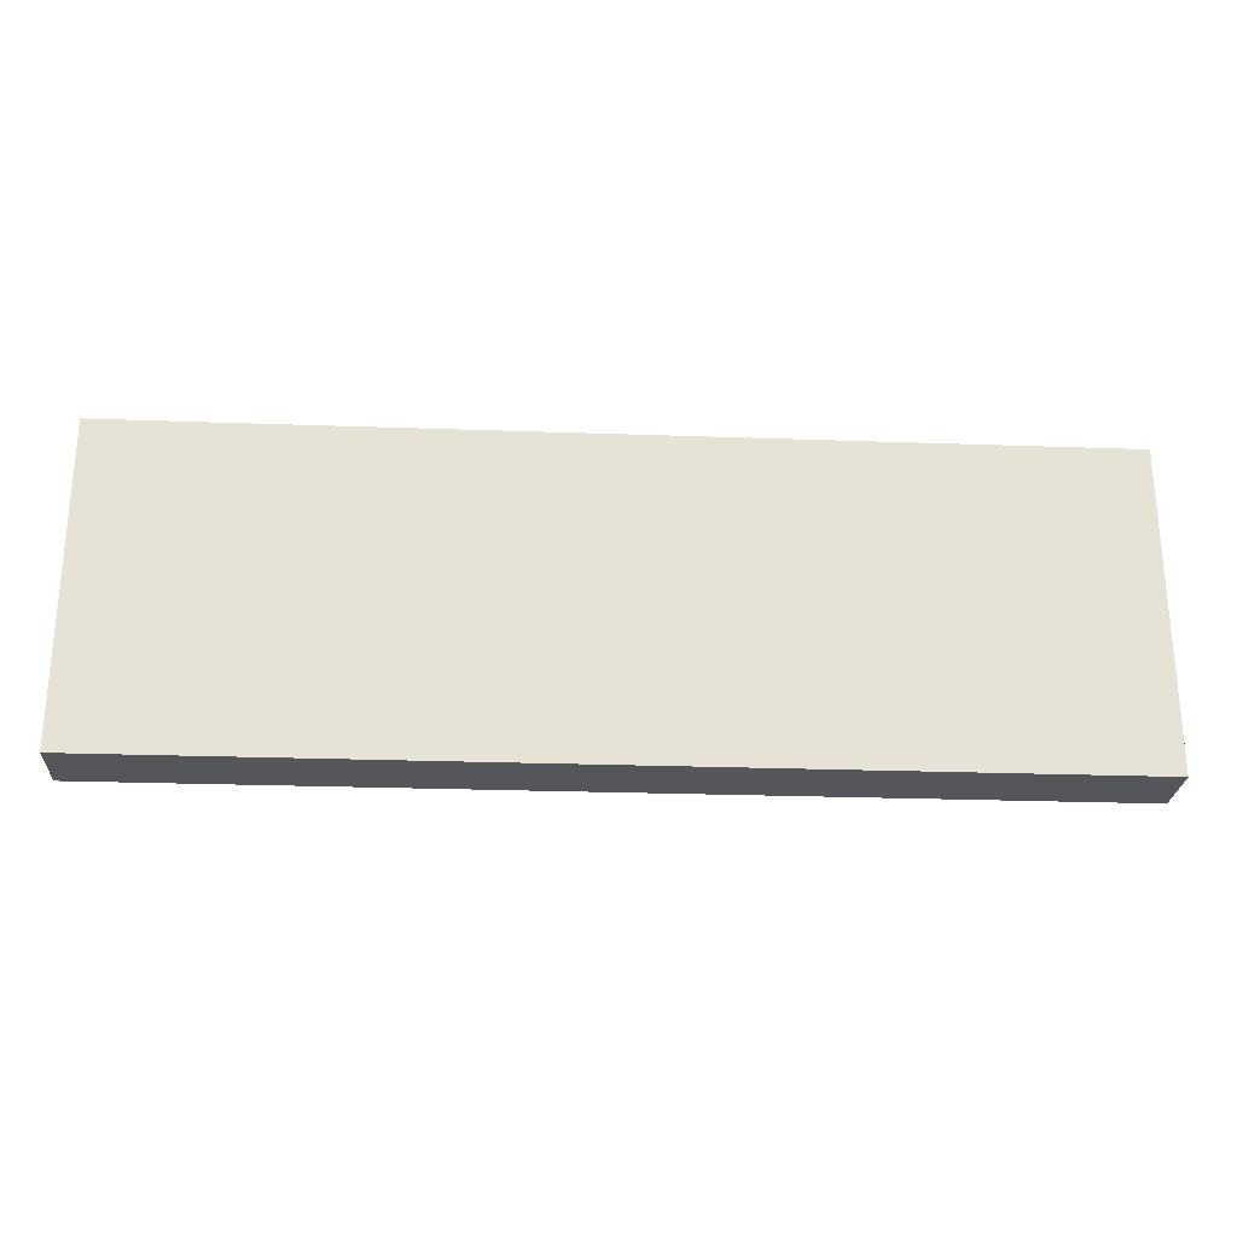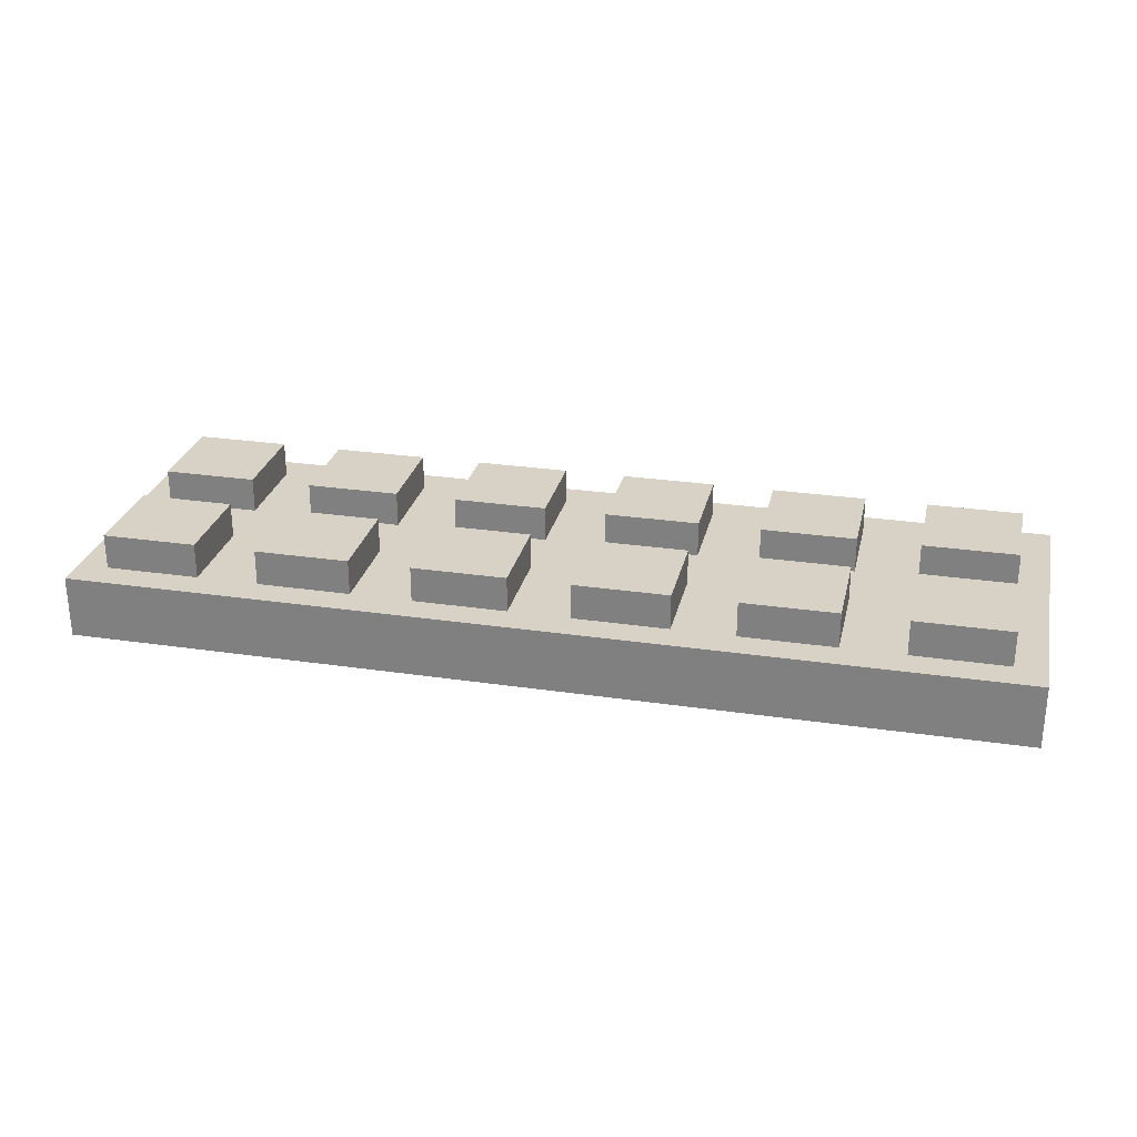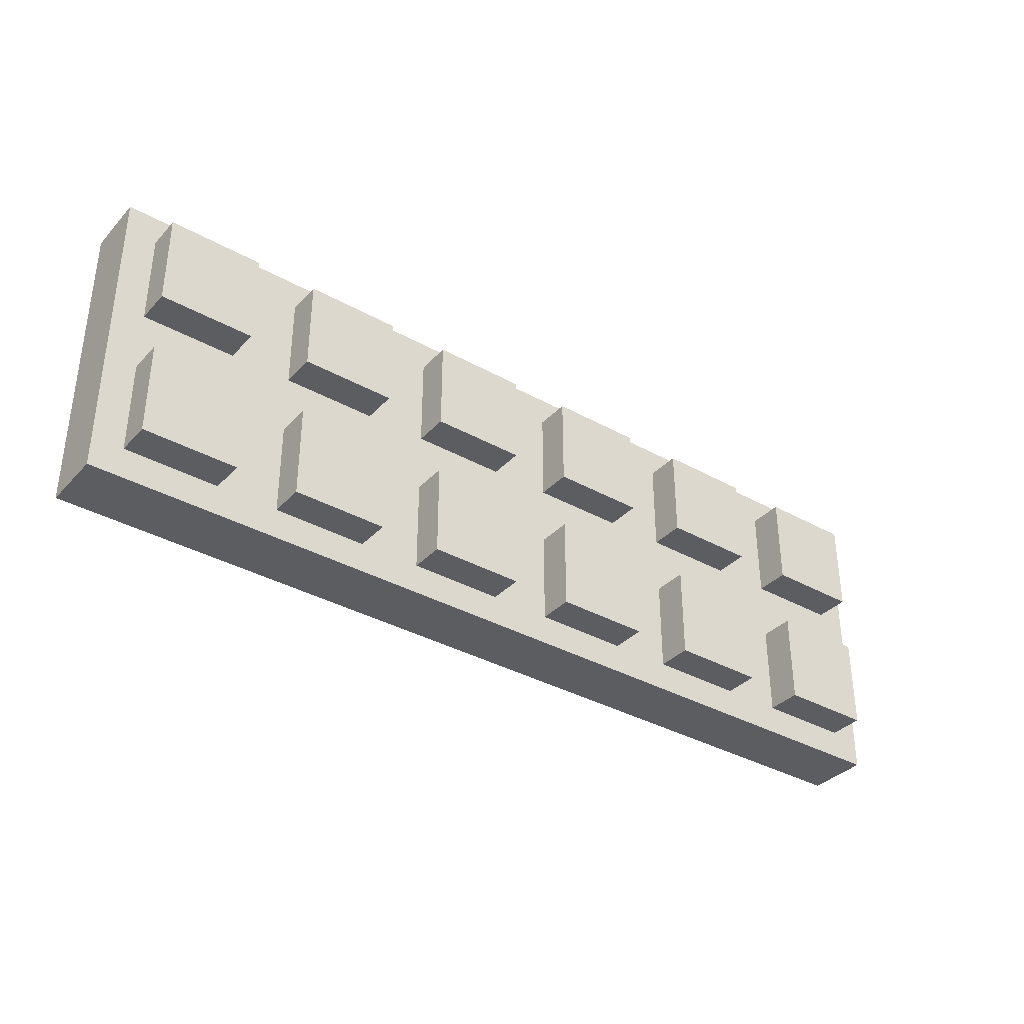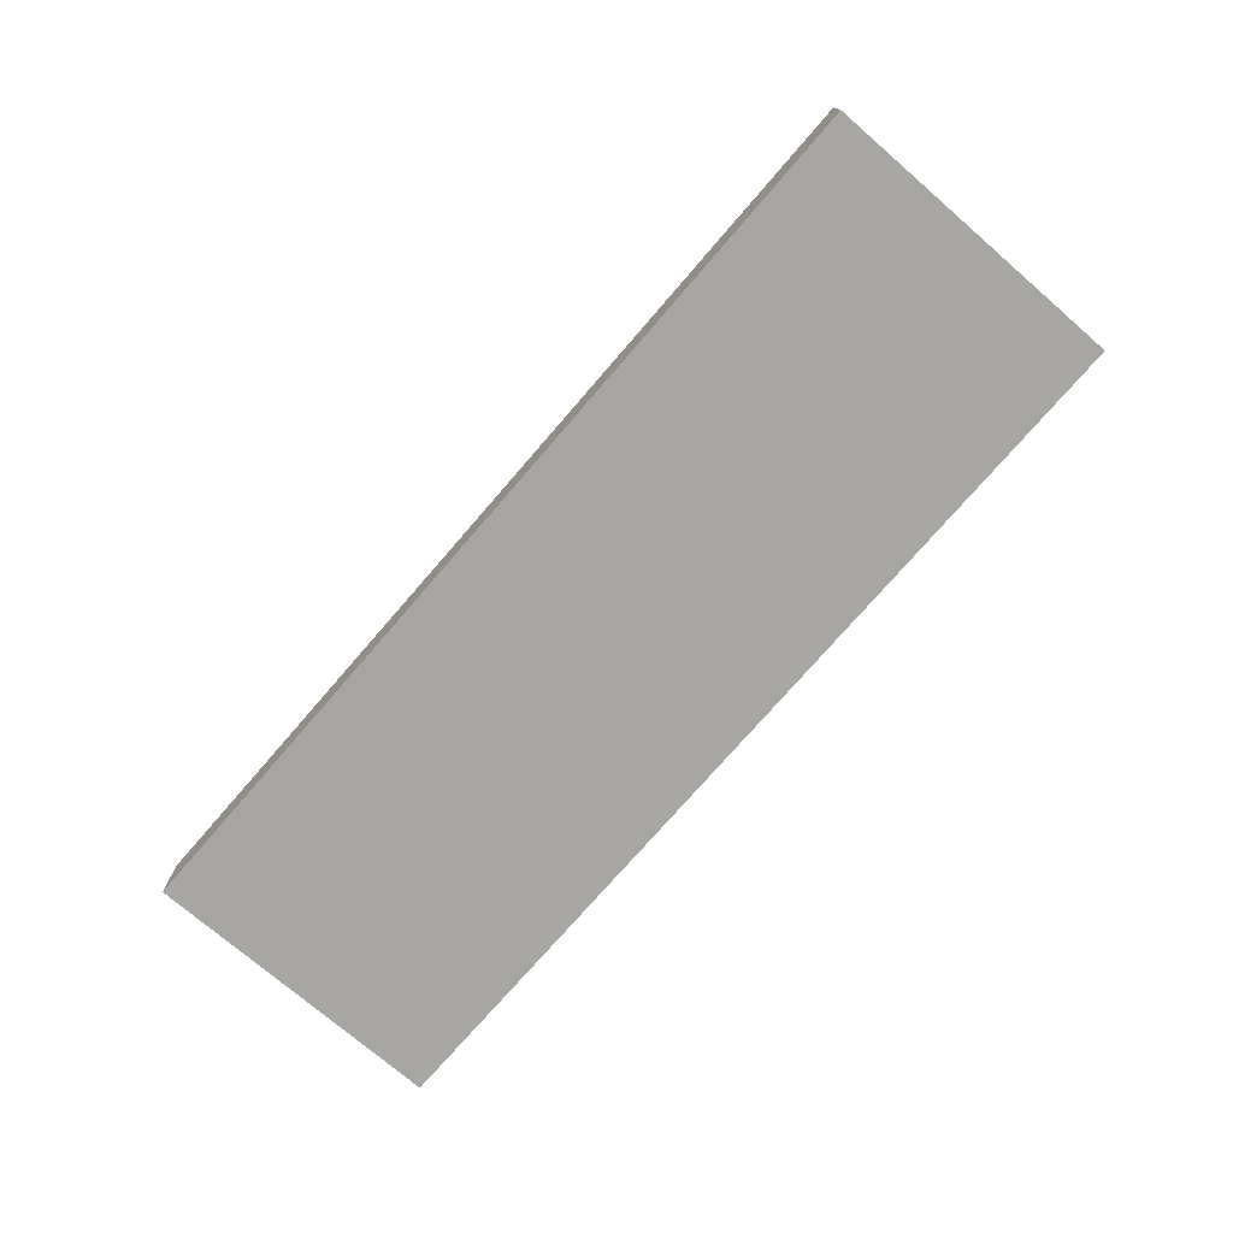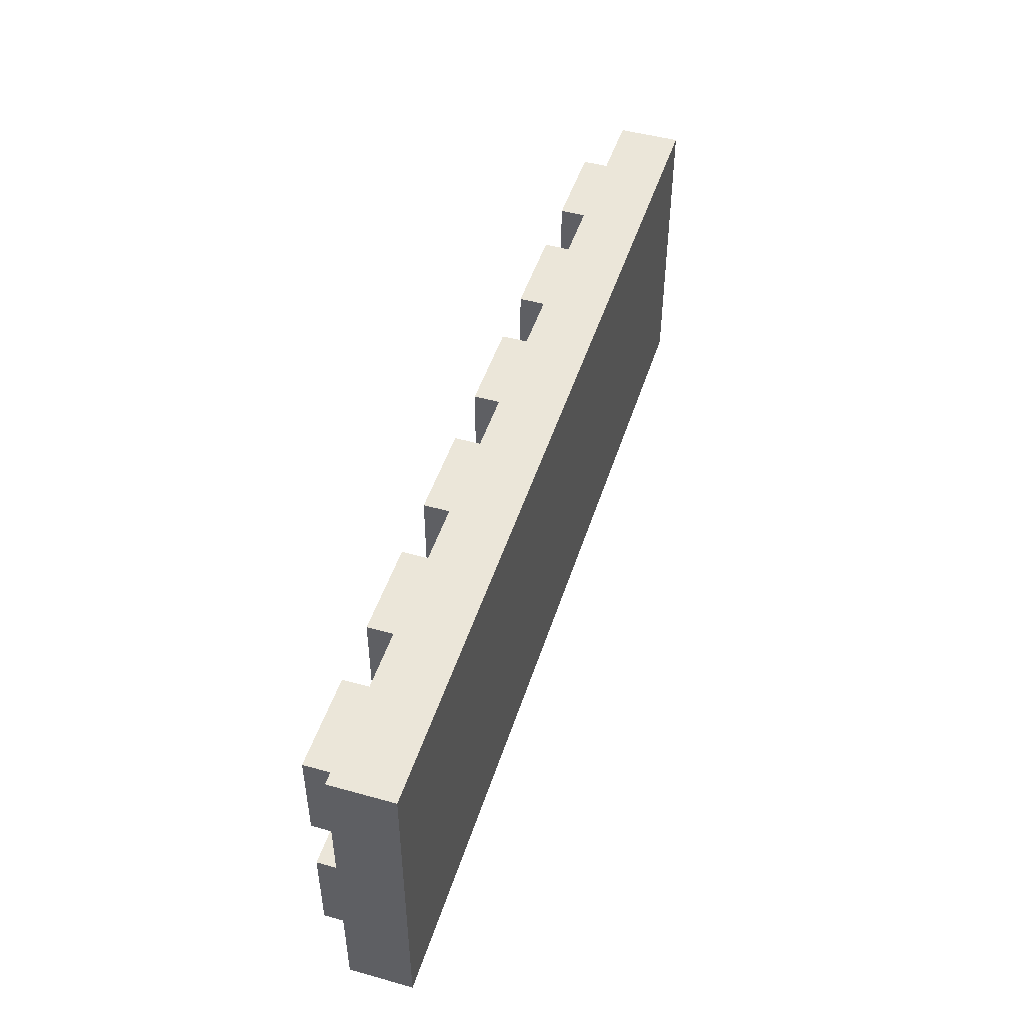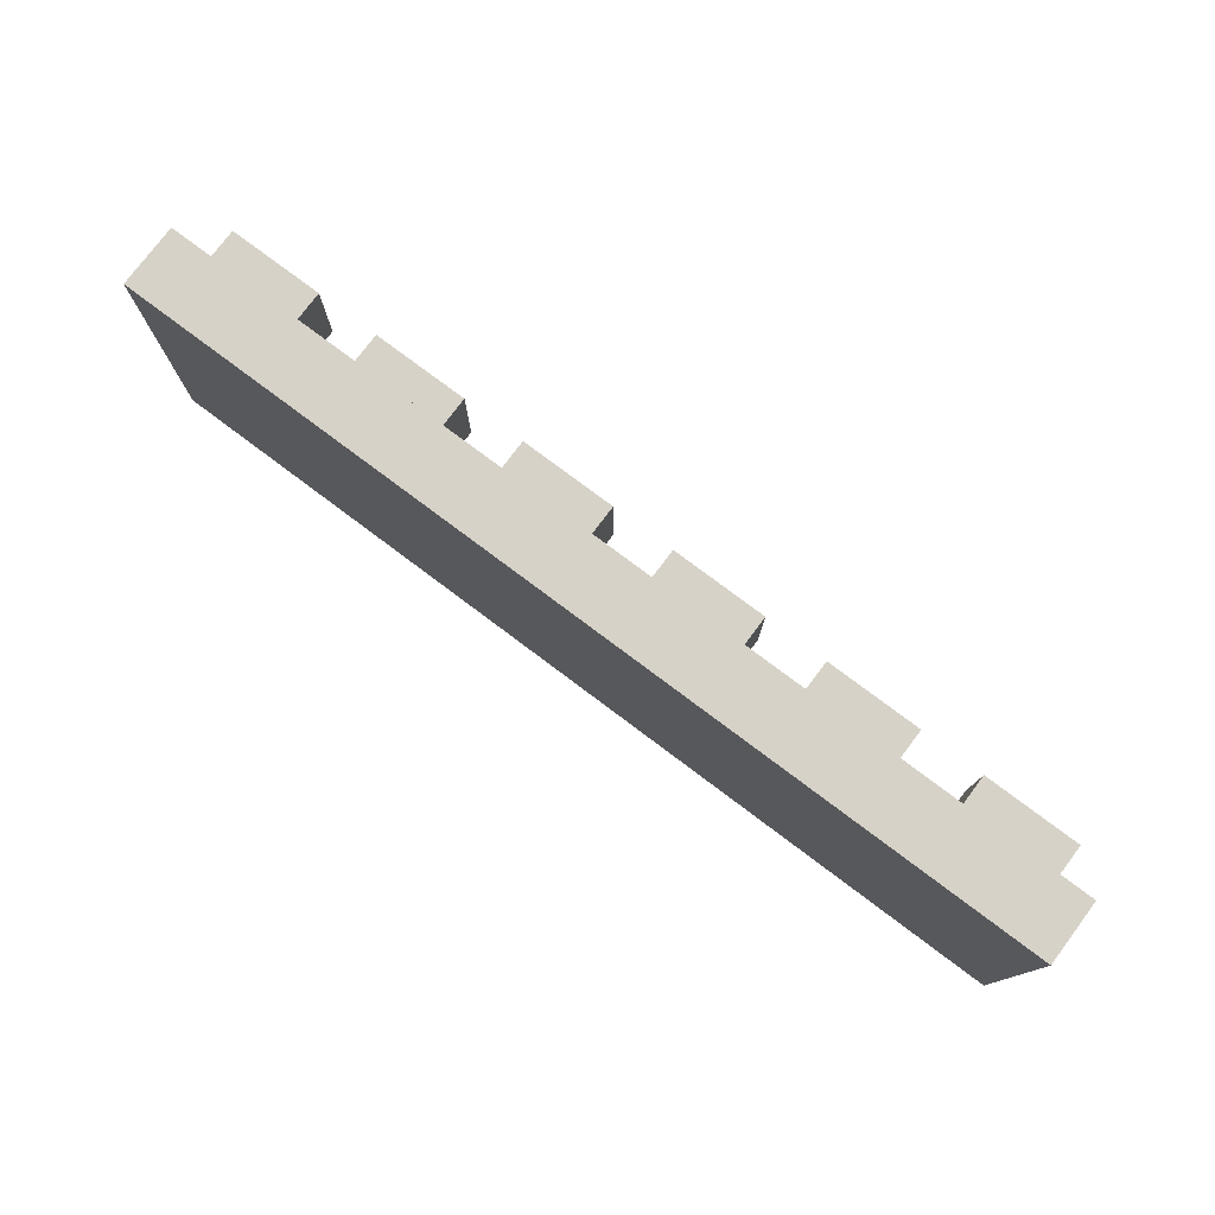
<metadata>
{"format":"obj","ext":"obj","renderer":"f3d","projection":"perspective","resolution":1024,"background":"white","views":[{"elev":-25.3,"azim":-3.3,"up":"+Z"},{"elev":27.3,"azim":-167.2,"up":"+Y"},{"elev":-35.5,"azim":143.5,"up":"+Z"},{"elev":-74.3,"azim":-130.8,"up":"+Y"},{"elev":47.7,"azim":-72.6,"up":"+Z"},{"elev":77.3,"azim":36.9,"up":"+Z"}]}
</metadata>
<code>
g square-lq-plate-2x6
v -0.2385 0 -0.079 1 1 1
v 0.2385 0 -0.079 1 1 1
v -0.2385 0.032 -0.079 1 1 1
v 0.2385 0.032 -0.079 1 1 1
v -0.2385 0 0.079 1 1 1
v -0.2385 0.032 0.079 1 1 1
v 0.2385 0 0.079 1 1 1
v 0.2385 0.032 0.079 1 1 1
v 0.1747 0.032 -0.0635 1 1 1
v 0.2228 0.032 -0.0635 1 1 1
v 0.1747 0.05 -0.0635 1 1 1
v 0.2228 0.05 -0.0635 1 1 1
v 0.1747 0.032 -0.0155 1 1 1
v 0.1747 0.05 -0.0155 1 1 1
v 0.2228 0.05 -0.0155 1 1 1
v 0.2228 0.032 -0.0155 1 1 1
v -0.2228 0.032 -0.0635 1 1 1
v -0.1747 0.032 -0.0635 1 1 1
v -0.2228 0.05 -0.0635 1 1 1
v -0.1747 0.05 -0.0635 1 1 1
v -0.2228 0.032 -0.0155 1 1 1
v -0.2228 0.05 -0.0155 1 1 1
v -0.1747 0.05 -0.0155 1 1 1
v -0.1747 0.032 -0.0155 1 1 1
v -0.06375 0.032 0.0155 1 1 1
v -0.01575 0.032 0.0155 1 1 1
v -0.06375 0.05 0.0155 1 1 1
v -0.01575 0.05 0.0155 1 1 1
v -0.06375 0.032 0.0635 1 1 1
v -0.06375 0.05 0.0635 1 1 1
v -0.01575 0.05 0.0635 1 1 1
v -0.01575 0.032 0.0635 1 1 1
v -0.1432 0.032 -0.0635 1 1 1
v -0.09525 0.032 -0.0635 1 1 1
v -0.1432 0.05 -0.0635 1 1 1
v -0.09525 0.05 -0.0635 1 1 1
v -0.1432 0.032 -0.0155 1 1 1
v -0.1432 0.05 -0.0155 1 1 1
v -0.09525 0.05 -0.0155 1 1 1
v -0.09525 0.032 -0.0155 1 1 1
v 0.01575 0.032 0.0155 1 1 1
v 0.06375 0.032 0.0155 1 1 1
v 0.01575 0.05 0.0155 1 1 1
v 0.06375 0.05 0.0155 1 1 1
v 0.01575 0.032 0.0635 1 1 1
v 0.01575 0.05 0.0635 1 1 1
v 0.06375 0.05 0.0635 1 1 1
v 0.06375 0.032 0.0635 1 1 1
v -0.1432 0.032 0.0155 1 1 1
v -0.09525 0.032 0.0155 1 1 1
v -0.1432 0.05 0.0155 1 1 1
v -0.09525 0.05 0.0155 1 1 1
v -0.1432 0.032 0.0635 1 1 1
v -0.1432 0.05 0.0635 1 1 1
v -0.09525 0.05 0.0635 1 1 1
v -0.09525 0.032 0.0635 1 1 1
v -0.06375 0.032 -0.0635 1 1 1
v -0.01575 0.032 -0.0635 1 1 1
v -0.06375 0.05 -0.0635 1 1 1
v -0.01575 0.05 -0.0635 1 1 1
v -0.06375 0.032 -0.0155 1 1 1
v -0.06375 0.05 -0.0155 1 1 1
v -0.01575 0.05 -0.0155 1 1 1
v -0.01575 0.032 -0.0155 1 1 1
v 0.09525 0.032 -0.0635 1 1 1
v 0.1432 0.032 -0.0635 1 1 1
v 0.09525 0.05 -0.0635 1 1 1
v 0.1432 0.05 -0.0635 1 1 1
v 0.09525 0.032 -0.0155 1 1 1
v 0.09525 0.05 -0.0155 1 1 1
v 0.1432 0.05 -0.0155 1 1 1
v 0.1432 0.032 -0.0155 1 1 1
v 0.1747 0.032 0.0155 1 1 1
v 0.2228 0.032 0.0155 1 1 1
v 0.1747 0.05 0.0155 1 1 1
v 0.2228 0.05 0.0155 1 1 1
v 0.1747 0.032 0.0635 1 1 1
v 0.1747 0.05 0.0635 1 1 1
v 0.2228 0.05 0.0635 1 1 1
v 0.2228 0.032 0.0635 1 1 1
v 0.09525 0.032 0.0155 1 1 1
v 0.1432 0.032 0.0155 1 1 1
v 0.09525 0.05 0.0155 1 1 1
v 0.1432 0.05 0.0155 1 1 1
v 0.09525 0.032 0.0635 1 1 1
v 0.09525 0.05 0.0635 1 1 1
v 0.1432 0.05 0.0635 1 1 1
v 0.1432 0.032 0.0635 1 1 1
v -0.2228 0.032 0.0155 1 1 1
v -0.1747 0.032 0.0155 1 1 1
v -0.2228 0.05 0.0155 1 1 1
v -0.1747 0.05 0.0155 1 1 1
v -0.2228 0.032 0.0635 1 1 1
v -0.2228 0.05 0.0635 1 1 1
v -0.1747 0.05 0.0635 1 1 1
v -0.1747 0.032 0.0635 1 1 1
v 0.01575 0.032 -0.0635 1 1 1
v 0.06375 0.032 -0.0635 1 1 1
v 0.01575 0.05 -0.0635 1 1 1
v 0.06375 0.05 -0.0635 1 1 1
v 0.01575 0.032 -0.0155 1 1 1
v 0.01575 0.05 -0.0155 1 1 1
v 0.06375 0.05 -0.0155 1 1 1
v 0.06375 0.032 -0.0155 1 1 1
f 3 2 1
f 2 3 4
f 5 3 1
f 3 5 6
f 5 2 7
f 2 5 1
f 8 2 4
f 2 8 7
f 8 5 7
f 5 8 6
f 3 8 4
f 8 3 6
f 11 10 9
f 10 11 12
f 13 11 9
f 11 13 14
f 15 10 12
f 10 15 16
f 15 13 16
f 13 15 14
f 11 15 12
f 15 11 14
f 19 18 17
f 18 19 20
f 21 19 17
f 19 21 22
f 23 18 20
f 18 23 24
f 23 21 24
f 21 23 22
f 19 23 20
f 23 19 22
f 27 26 25
f 26 27 28
f 29 27 25
f 27 29 30
f 31 26 28
f 26 31 32
f 31 29 32
f 29 31 30
f 27 31 28
f 31 27 30
f 35 34 33
f 34 35 36
f 37 35 33
f 35 37 38
f 39 34 36
f 34 39 40
f 39 37 40
f 37 39 38
f 35 39 36
f 39 35 38
f 43 42 41
f 42 43 44
f 45 43 41
f 43 45 46
f 47 42 44
f 42 47 48
f 47 45 48
f 45 47 46
f 43 47 44
f 47 43 46
f 51 50 49
f 50 51 52
f 53 51 49
f 51 53 54
f 55 50 52
f 50 55 56
f 55 53 56
f 53 55 54
f 51 55 52
f 55 51 54
f 59 58 57
f 58 59 60
f 61 59 57
f 59 61 62
f 63 58 60
f 58 63 64
f 63 61 64
f 61 63 62
f 59 63 60
f 63 59 62
f 67 66 65
f 66 67 68
f 69 67 65
f 67 69 70
f 71 66 68
f 66 71 72
f 71 69 72
f 69 71 70
f 67 71 68
f 71 67 70
f 75 74 73
f 74 75 76
f 77 75 73
f 75 77 78
f 79 74 76
f 74 79 80
f 79 77 80
f 77 79 78
f 75 79 76
f 79 75 78
f 83 82 81
f 82 83 84
f 85 83 81
f 83 85 86
f 87 82 84
f 82 87 88
f 87 85 88
f 85 87 86
f 83 87 84
f 87 83 86
f 91 90 89
f 90 91 92
f 93 91 89
f 91 93 94
f 95 90 92
f 90 95 96
f 95 93 96
f 93 95 94
f 91 95 92
f 95 91 94
f 99 98 97
f 98 99 100
f 101 99 97
f 99 101 102
f 103 98 100
f 98 103 104
f 103 101 104
f 101 103 102
f 99 103 100
f 103 99 102
g square-lq-plate-2x6
f 3 2 1
f 2 3 4
f 5 3 1
f 3 5 6
f 5 2 7
f 2 5 1
f 8 2 4
f 2 8 7
f 8 5 7
f 5 8 6
f 3 8 4
f 8 3 6
f 11 10 9
f 10 11 12
f 13 11 9
f 11 13 14
f 15 10 12
f 10 15 16
f 15 13 16
f 13 15 14
f 11 15 12
f 15 11 14
f 19 18 17
f 18 19 20
f 21 19 17
f 19 21 22
f 23 18 20
f 18 23 24
f 23 21 24
f 21 23 22
f 19 23 20
f 23 19 22
f 27 26 25
f 26 27 28
f 29 27 25
f 27 29 30
f 31 26 28
f 26 31 32
f 31 29 32
f 29 31 30
f 27 31 28
f 31 27 30
f 35 34 33
f 34 35 36
f 37 35 33
f 35 37 38
f 39 34 36
f 34 39 40
f 39 37 40
f 37 39 38
f 35 39 36
f 39 35 38
f 43 42 41
f 42 43 44
f 45 43 41
f 43 45 46
f 47 42 44
f 42 47 48
f 47 45 48
f 45 47 46
f 43 47 44
f 47 43 46
f 51 50 49
f 50 51 52
f 53 51 49
f 51 53 54
f 55 50 52
f 50 55 56
f 55 53 56
f 53 55 54
f 51 55 52
f 55 51 54
f 59 58 57
f 58 59 60
f 61 59 57
f 59 61 62
f 63 58 60
f 58 63 64
f 63 61 64
f 61 63 62
f 59 63 60
f 63 59 62
f 67 66 65
f 66 67 68
f 69 67 65
f 67 69 70
f 71 66 68
f 66 71 72
f 71 69 72
f 69 71 70
f 67 71 68
f 71 67 70
f 75 74 73
f 74 75 76
f 77 75 73
f 75 77 78
f 79 74 76
f 74 79 80
f 79 77 80
f 77 79 78
f 75 79 76
f 79 75 78
f 83 82 81
f 82 83 84
f 85 83 81
f 83 85 86
f 87 82 84
f 82 87 88
f 87 85 88
f 85 87 86
f 83 87 84
f 87 83 86
f 91 90 89
f 90 91 92
f 93 91 89
f 91 93 94
f 95 90 92
f 90 95 96
f 95 93 96
f 93 95 94
f 91 95 92
f 95 91 94
f 99 98 97
f 98 99 100
f 101 99 97
f 99 101 102
f 103 98 100
f 98 103 104
f 103 101 104
f 101 103 102
f 99 103 100
f 103 99 102

</code>
